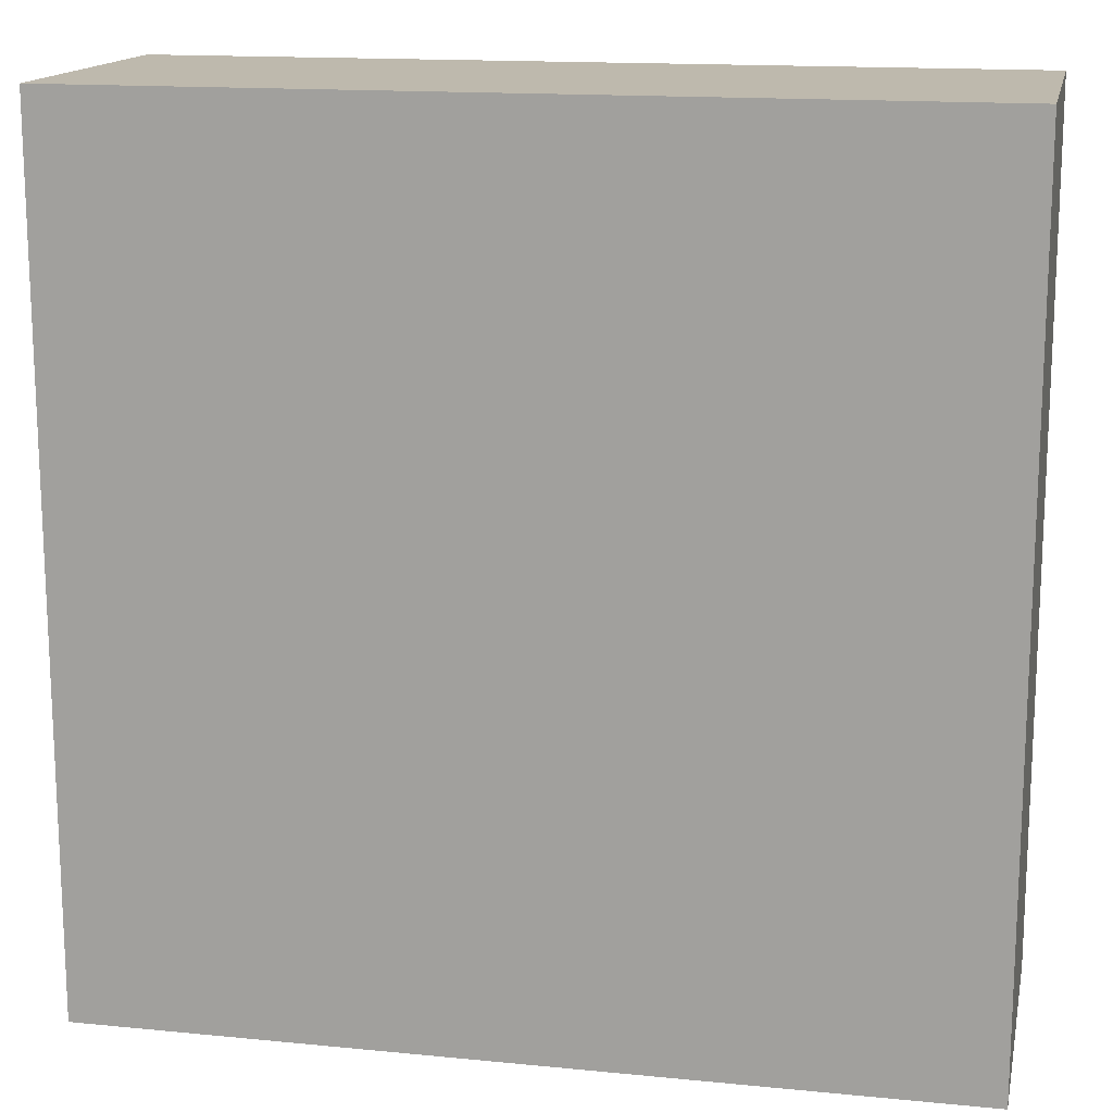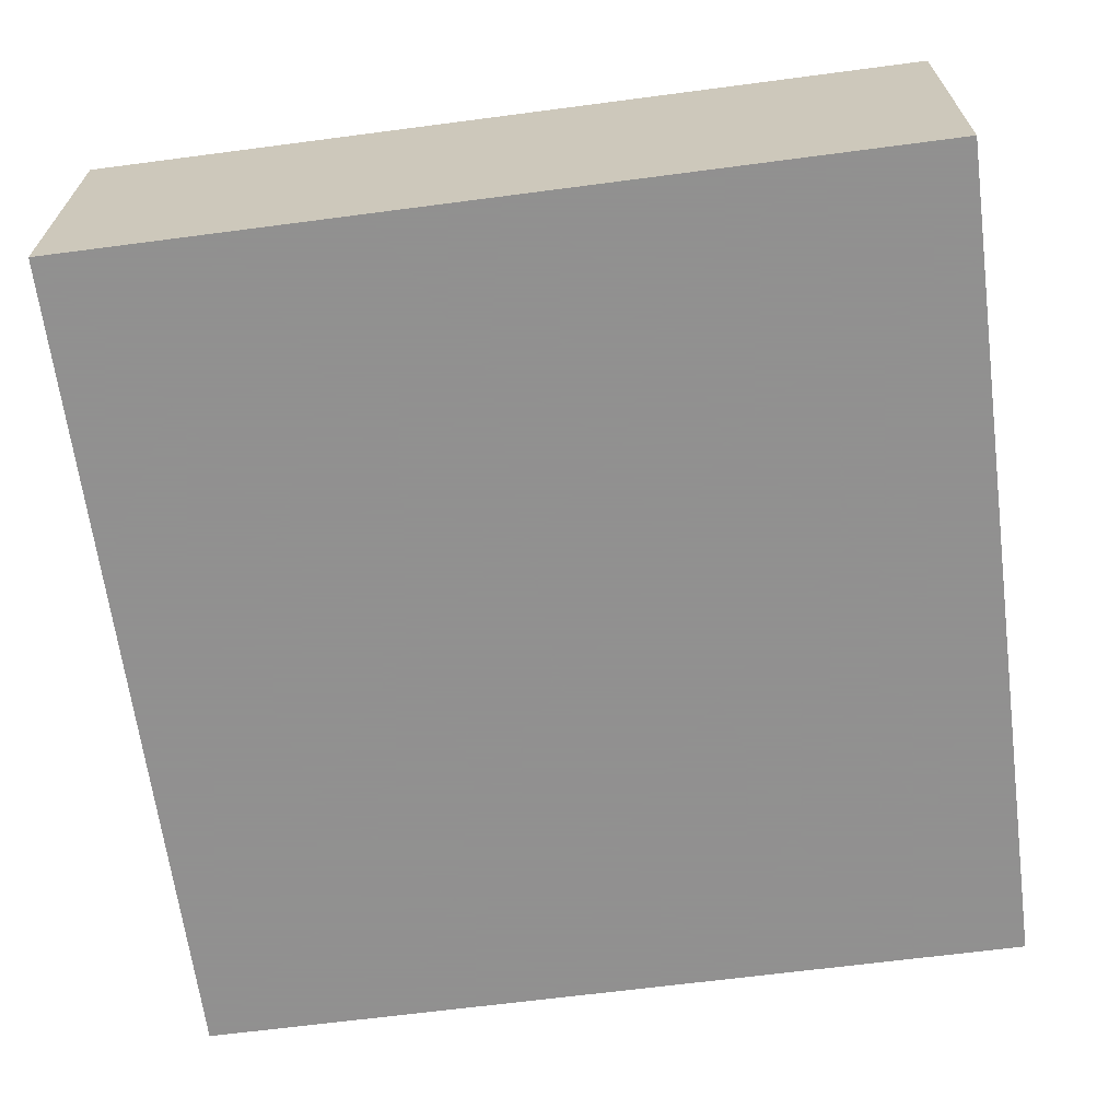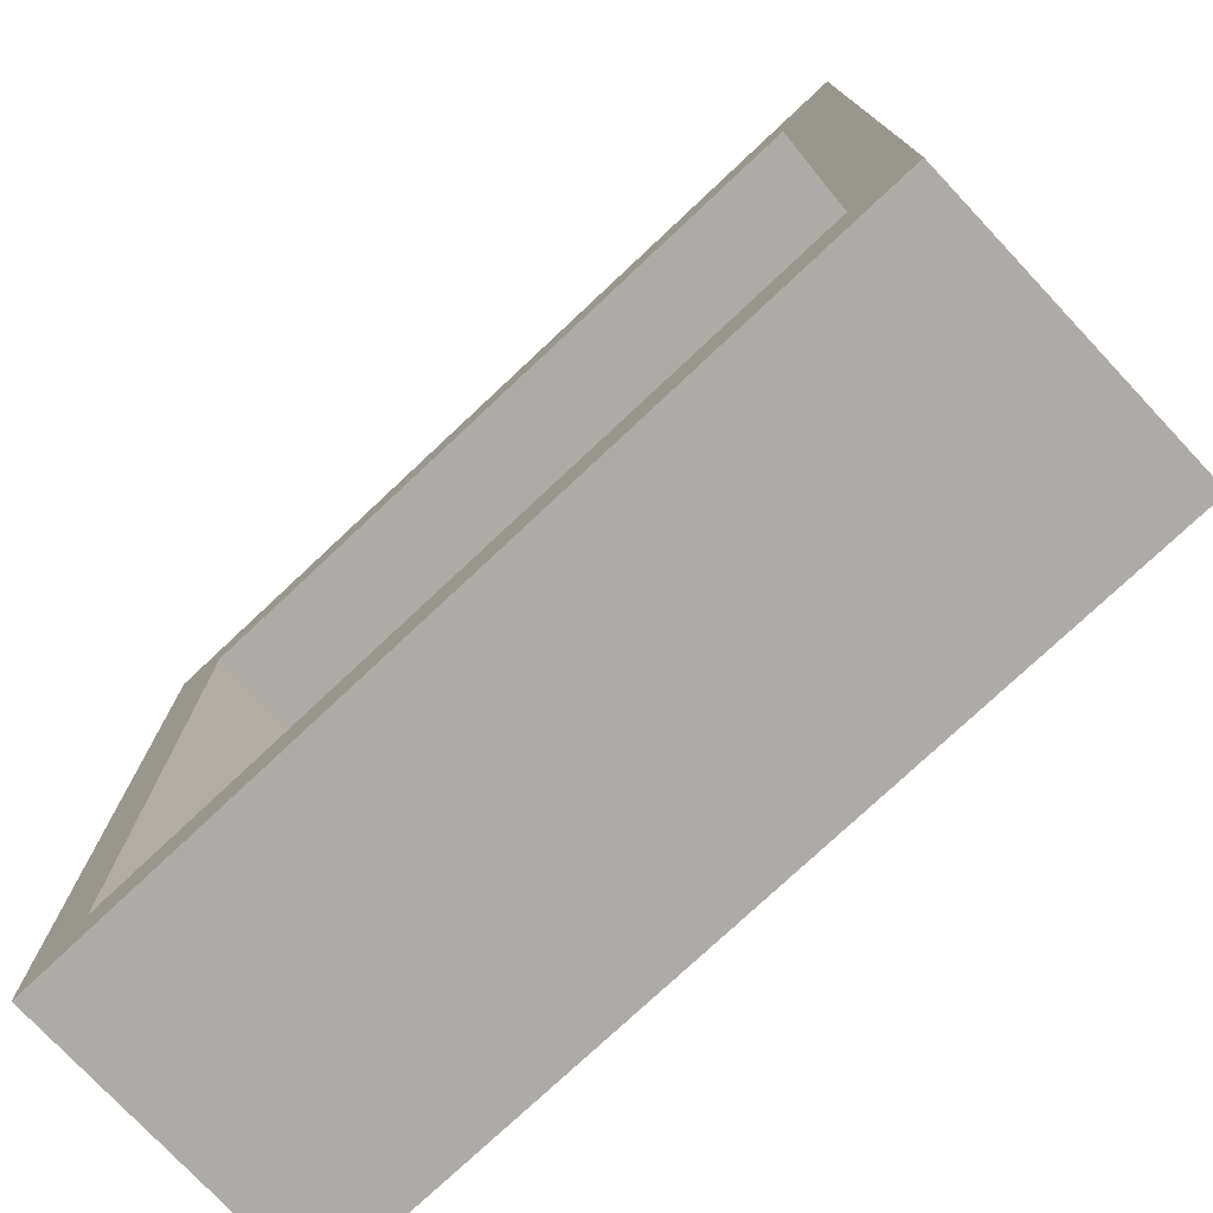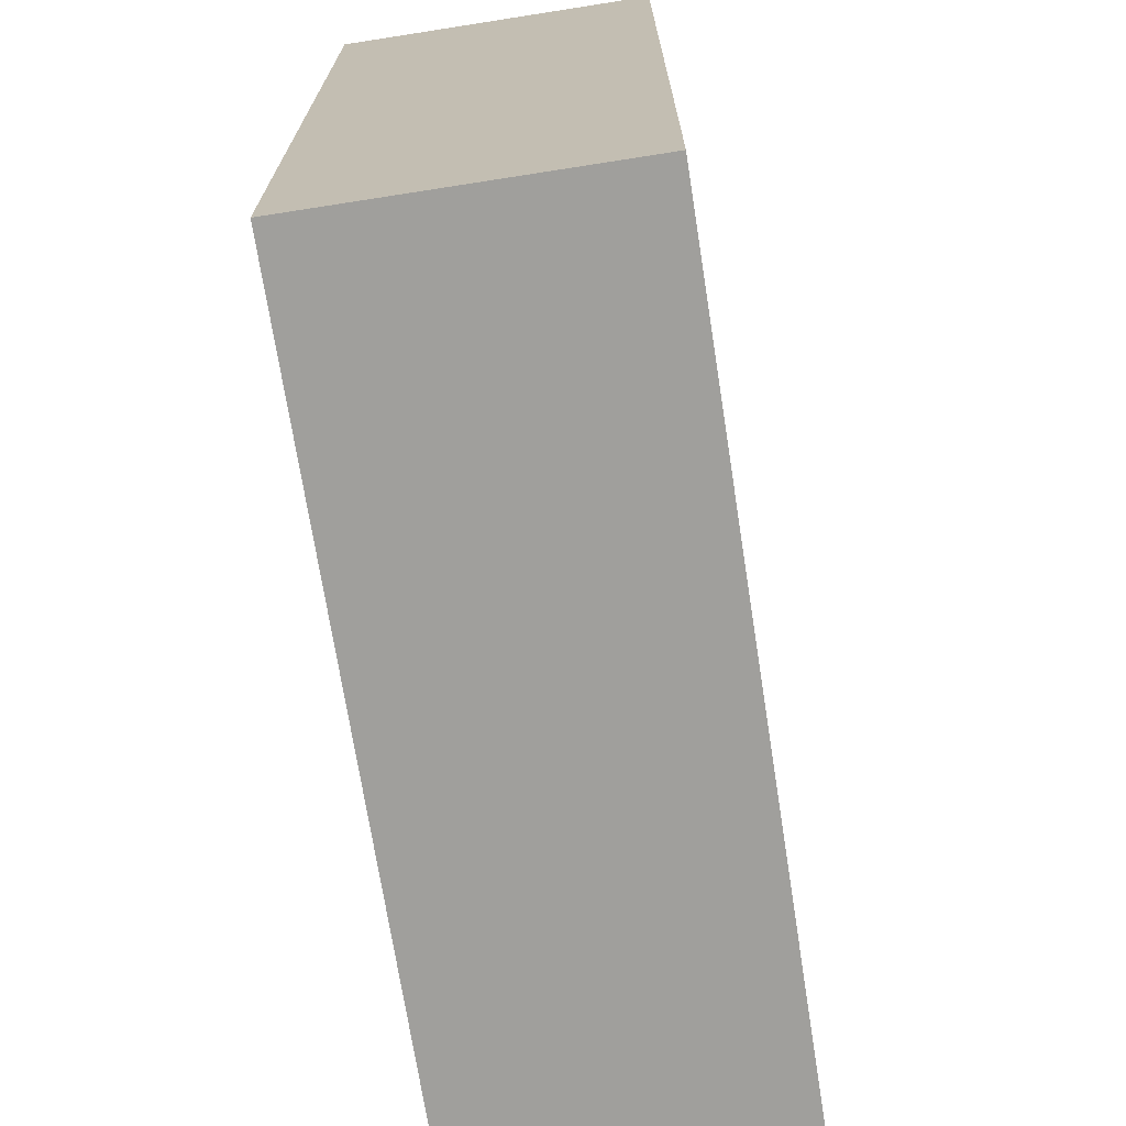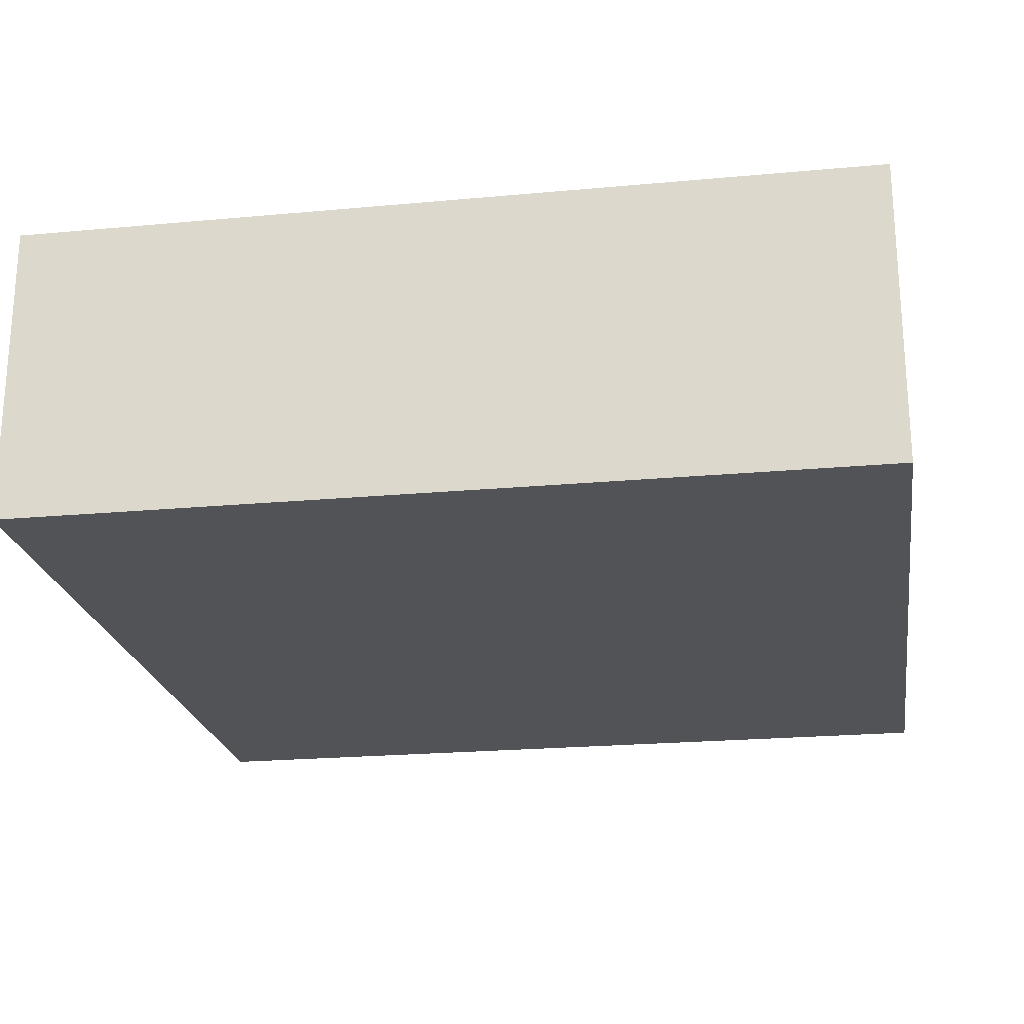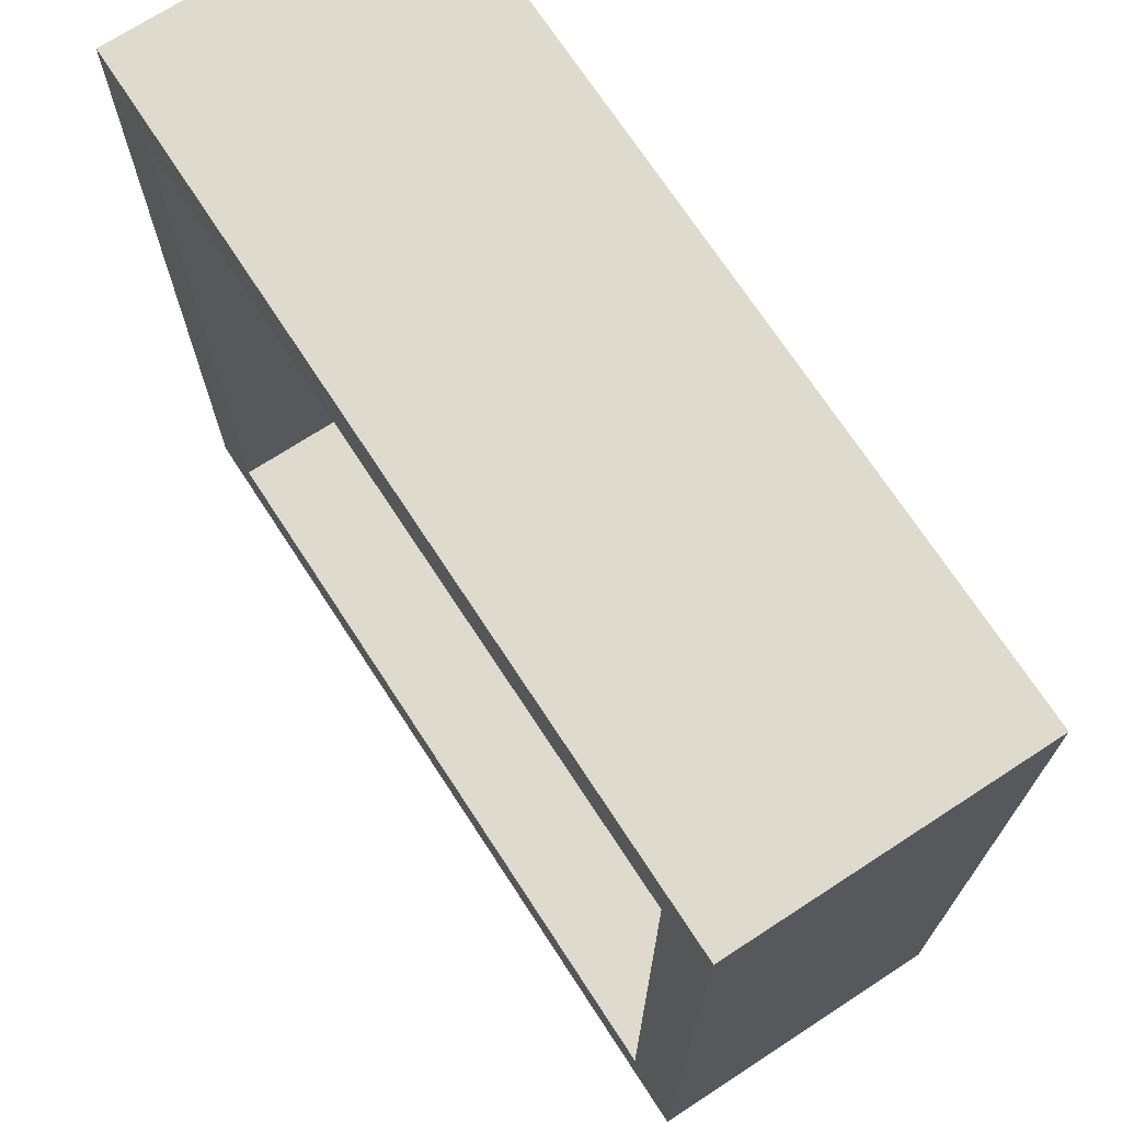
<metadata>
{"format":"obj","ext":"obj","renderer":"f3d","projection":"perspective","resolution":1024,"background":"white","views":[{"elev":15.2,"azim":-168.2,"up":"+Y"},{"elev":-65.8,"azim":97.5,"up":"+Z"},{"elev":-76.5,"azim":43.2,"up":"+Y"},{"elev":-71.2,"azim":98.9,"up":"+Y"},{"elev":-22.2,"azim":99.1,"up":"+Z"},{"elev":71.1,"azim":56.9,"up":"+Y"}]}
</metadata>
<code>
v -0.08457 1.75 0.3662
v -1.75 -1.284 1
v -1.118 1.75 1
v -1.222 1.75 -0.25
v 1.011 1.5 0
v 0.7179 0.3336 -0.25
v 1.018 1.5 1
v 1.5 1.5 0.4998
v -1.088 1.5 0.6948
v 1.75 1.199 -0.25
v -1.243 -1.75 0.4947
v 1.084 -0.9693 0
v 1.294 1.75 -0.25
v -1.5 1.5 0.5863
v 1.5 -1.5 0.5054
v -1.75 1.322 0.4706
v -1.5 -1.042 0.3158
v -1.5 -1.063 0.6467
v -1.5 -1.5 0.4928
v 1.75 1.059 1
v 1.75 0.01773 -0.25
v -1.092 1.5 0.3708
v 1.264 -1.75 0.2734
v 0.6707 -0.7769 0
v 1.139 -0.7434 -0.25
v -1.75 0.5369 1
v -1.5 -0.06197 0
v -0.5061 1.105 -0.25
v -1.019 -0.9914 0
v -0.9738 1.333 -0.25
v -1.75 -0.07329 1
v 1.5 -1.047 0.5007
v -0.4724 -0.8849 0
v 1.5 0.3476 0.4993
v 0.3634 -1.75 1
v -0.07982 -1.5 0
v 1.75 0.388 1
v 1.5 0.01945 1
v 0.2596 1.75 -0.25
v 1.75 0.1309 0.3878
v -0.941 -0.4117 0
v 0.09727 1.5 0.5124
v -1.5 0.3921 1
v 1.5 -0.3544 0.5
v -1.028 -1.75 1
v -0.7041 -1.5 1
v -1.5 0.8803 0.5128
v -0.3226 -1.75 -0.25
v 0.4596 1.5 1
v -1.75 0.1811 0.3712
v 0.1463 -0.8238 0
v 0.5975 -0.5322 -0.25
v -0.2838 -0.0229 -0.25
v 0.3694 -0.08907 -0.25
v -0.3714 -1.5 0.5008
v -0.01636 -1.246 -0.25
v -1.193 -0.6017 -0.25
v -1.5 -0.2455 1
v 1.251 1.75 0.5489
v -0.7689 1.75 0.3849
v -1.5 1.5 1
v -1.5 -1.5 0
v -1.5 -1.5 1
v 1.5 -1.5 0
v -0.2011 1.5 1
v 1.5 -1.5 1
v -1.5 0.1966 0.4895
v 1.75 -1.75 1
v 0.9425 0.2295 0
v 0.1928 1.75 1
v 1.75 0.7671 0.3958
v -1.75 0.492 -0.25
v 1.75 -0.4842 -0.25
v 1.75 1.75 1
v -1.75 -0.4761 0.3689
v -1.75 1.75 -0.25
v 1.087 -0.131 -0.25
v -1.75 1.148 1
v -0.7428 -1.5 0
v -0.3324 -1.75 1
v -1.75 1.75 1
v -1.5 0.6325 0
v 0.6964 0.7286 -0.25
v 1.75 0.5391 -0.25
v 1.5 -0.04167 0
v -1.5 1.5 0
v 1.75 -1.75 -0.25
v 0.6514 -1.5 0
v -1.08 0.8192 -0.25
v -0.4676 1.75 1
v -0.01829 -0.6187 -0.25
v -1.5 -0.8784 1
v -1.75 -1.75 1
v 1.256 0.5574 -0.25
v 1.75 -0.2914 1
v 1.75 1.75 -0.25
v 0.6357 1.75 0.3543
v 0.302 0.4151 0
v -1.322 1.75 0.4739
v -0.9063 0.2834 0
v 0.8379 0.9756 0
v 1.5 1.5 1
v 1.5 1.5 0
v -1.75 -1.75 -0.25
v 0.7022 -1.75 0.3566
v 1.75 -1.017 1
v -1.021 0.09568 -0.25
v 0.1893 1.012 0
v 1.75 -1.75 0.4808
v 1.5 0.7204 1
v -1.75 -0.2023 -0.25
v 0.9999 1.175 -0.25
v 0.4825 -0.2507 0
v -1.75 -0.8991 -0.25
v 0.3054 -1.5 0.5033
v 1.75 -0.5687 0.2883
v -1.5 -0.7428 0
v -1.75 -0.685 1
v 0.03242 -1.75 0.3716
v -0.4336 1.75 -0.25
v 1.5 -0.6983 1
v 1.051 -1.75 -0.25
v -0.2713 1.5 0
v -0.4087 0.5853 -0.25
v -0.661 -1.75 0.3944
v 1.5 0.6699 0
v -0.6026 1.5 0.5112
v -0.006039 -1.5 1
v -1.75 -1.141 0.3699
v 1.5 -0.7238 0
v 0.7724 1.75 -0.25
v 0.6976 -1.5 1
v -1.75 -1.75 0.3941
v -0.3088 0.6803 0
v -1.75 1.75 0.1991
v 1.75 -1.024 -0.25
v 1.03 -0.4221 0
v -1.053 -1.5 0.4989
v 1.75 1.75 0.2667
v -1.75 1.247 -0.25
v 0.9725 1.75 1
v 0.5401 -1.037 -0.25
v 0.4423 -1.75 -0.25
v -0.8739 1.5 0
v -1.5 -0.5481 0.4931
v 0.1947 1.162 -0.25
v 1.5 1.04 0.4998
v 0.4378 1.5 0
v 0.7539 1.5 0.502
v -0.8296 1.5 1
v 1.026 -1.5 0.5014
v -1.5 0.9929 1
v -0.8934 1.016 0
v 1.75 1.305 0.4825
v 0.2143 0.4495 -0.25
v -1.284 -1.203 -0.25
v -1.095 -1.75 -0.25
v -0.6343 -0.4325 -0.25
v 1.75 -1.31 0.3782
v -0.2425 -0.1418 0
v -1.75 0.8212 0.3903
v 1.112 -1.342 -0.25
v 1.147 -1.75 1
v 1.242 1.75 0.06998
v -0.6521 -1.086 -0.25
f 4 60 120
f 76 4 140
f 60 4 99
f 74 20 154
f 37 71 20
f 155 53 124
f 28 124 89
f 93 2 133
f 92 2 63
f 81 3 99
f 81 61 3
f 126 103 101
f 149 5 8
f 77 54 6
f 31 26 50
f 26 31 43
f 54 91 53
f 56 91 142
f 49 7 141
f 42 149 49
f 110 102 147
f 84 10 71
f 133 11 93
f 11 133 157
f 64 130 12
f 24 12 137
f 131 13 112
f 97 164 131
f 86 14 47
f 144 22 86
f 15 32 64
f 88 151 64
f 78 81 16
f 135 16 81
f 43 152 26
f 43 47 152
f 67 145 27
f 19 17 18
f 145 18 17
f 18 145 92
f 62 19 138
f 74 154 139
f 74 102 20
f 77 94 21
f 61 14 9
f 35 105 163
f 105 122 23
f 136 162 25
f 52 77 25
f 27 41 100
f 34 85 44
f 116 159 136
f 73 21 116
f 71 37 40
f 33 51 160
f 114 104 129
f 5 101 103
f 65 49 70
f 161 72 50
f 99 4 135
f 123 108 148
f 139 154 10
f 134 160 98
f 117 29 41
f 22 9 14
f 99 3 60
f 156 114 57
f 146 83 155
f 51 88 24
f 124 28 146
f 132 115 128
f 41 160 100
f 4 30 140
f 76 135 4
f 54 52 91
f 122 143 162
f 84 94 10
f 150 61 9
f 149 8 7
f 60 90 1
f 48 157 165
f 41 33 160
f 111 57 114
f 36 33 79
f 22 127 9
f 12 24 88
f 79 55 36
f 82 47 67
f 154 20 71
f 103 126 147
f 6 155 83
f 103 147 8
f 39 146 120
f 36 115 88
f 19 18 63
f 122 162 87
f 23 163 105
f 163 132 35
f 16 135 140
f 39 1 97
f 57 111 107
f 62 17 19
f 111 72 107
f 2 118 129
f 92 58 118
f 126 34 147
f 35 128 80
f 14 86 22
f 66 121 32
f 31 75 118
f 80 119 35
f 140 89 72
f 111 114 75
f 62 79 29
f 58 92 145
f 131 39 97
f 128 46 80
f 95 106 116
f 93 63 2
f 141 97 70
f 40 84 71
f 130 137 12
f 104 157 133
f 90 3 150
f 85 126 69
f 43 67 47
f 48 125 157
f 37 38 95
f 83 112 94
f 58 145 67
f 95 40 37
f 1 120 60
f 122 87 23
f 144 123 127
f 115 55 128
f 74 141 102
f 111 50 72
f 38 110 34
f 33 36 51
f 56 165 91
f 40 116 21
f 68 106 66
f 155 124 146
f 33 41 29
f 132 163 66
f 148 149 42
f 31 50 75
f 66 32 15
f 19 63 138
f 76 140 135
f 15 151 66
f 100 134 153
f 104 114 156
f 158 107 53
f 53 155 54
f 70 1 90
f 121 95 38
f 7 49 149
f 89 107 72
f 116 40 95
f 114 129 75
f 86 82 153
f 81 78 61
f 75 50 111
f 45 80 46
f 4 120 30
f 108 123 134
f 80 125 119
f 58 43 31
f 147 34 110
f 5 149 148
f 104 156 157
f 47 14 152
f 102 7 8
f 79 33 29
f 56 48 165
f 38 34 44
f 75 129 118
f 23 109 163
f 136 25 73
f 43 58 67
f 105 119 143
f 102 110 20
f 13 164 96
f 142 91 52
f 69 113 137
f 16 161 78
f 156 165 157
f 21 84 40
f 90 60 3
f 89 124 107
f 143 122 105
f 9 127 150
f 110 38 37
f 59 97 141
f 117 27 145
f 66 151 132
f 93 45 63
f 165 57 158
f 48 143 119
f 1 70 97
f 48 119 125
f 130 32 44
f 127 42 65
f 117 41 27
f 154 71 10
f 160 51 113
f 158 53 91
f 86 47 82
f 113 98 160
f 89 140 30
f 108 98 101
f 88 51 36
f 115 36 55
f 125 45 11
f 128 35 132
f 159 116 106
f 62 138 79
f 141 74 59
f 134 123 153
f 57 165 156
f 96 164 139
f 155 6 54
f 84 21 94
f 94 77 6
f 53 107 124
f 112 13 10
f 109 159 68
f 6 83 94
f 30 28 89
f 61 152 14
f 136 87 162
f 138 46 55
f 39 131 146
f 26 78 161
f 17 117 145
f 143 48 56
f 107 158 57
f 68 66 163
f 46 63 45
f 73 77 21
f 39 120 1
f 96 10 13
f 112 146 131
f 153 82 100
f 151 88 115
f 126 101 69
f 129 133 2
f 27 82 67
f 148 42 123
f 81 99 135
f 103 8 5
f 150 65 90
f 50 26 161
f 62 117 17
f 59 139 164
f 31 118 58
f 24 137 113
f 96 139 10
f 35 119 105
f 73 25 77
f 121 38 44
f 7 102 141
f 46 138 63
f 121 66 106
f 132 151 115
f 49 65 42
f 164 97 59
f 95 121 106
f 108 134 98
f 85 34 126
f 106 68 159
f 22 144 127
f 37 20 110
f 74 139 59
f 10 94 112
f 13 131 164
f 69 98 113
f 56 142 143
f 162 142 25
f 162 143 142
f 8 147 102
f 152 61 78
f 108 101 148
f 109 23 87
f 92 63 18
f 133 129 104
f 42 127 123
f 144 153 123
f 15 64 151
f 64 12 88
f 11 157 125
f 130 44 85
f 16 140 161
f 68 163 109
f 109 87 159
f 45 125 80
f 142 52 25
f 130 85 137
f 128 55 46
f 52 54 77
f 146 112 83
f 78 26 152
f 69 137 85
f 86 153 144
f 70 90 65
f 136 159 87
f 24 113 51
f 134 100 160
f 72 161 140
f 5 148 101
f 136 73 116
f 61 150 3
f 158 91 165
f 79 138 55
f 118 2 92
f 141 70 49
f 98 69 101
f 121 44 32
f 45 93 11
f 28 30 120
f 82 27 100
f 28 120 146
f 65 150 127
f 64 32 130
f 62 29 117

</code>
